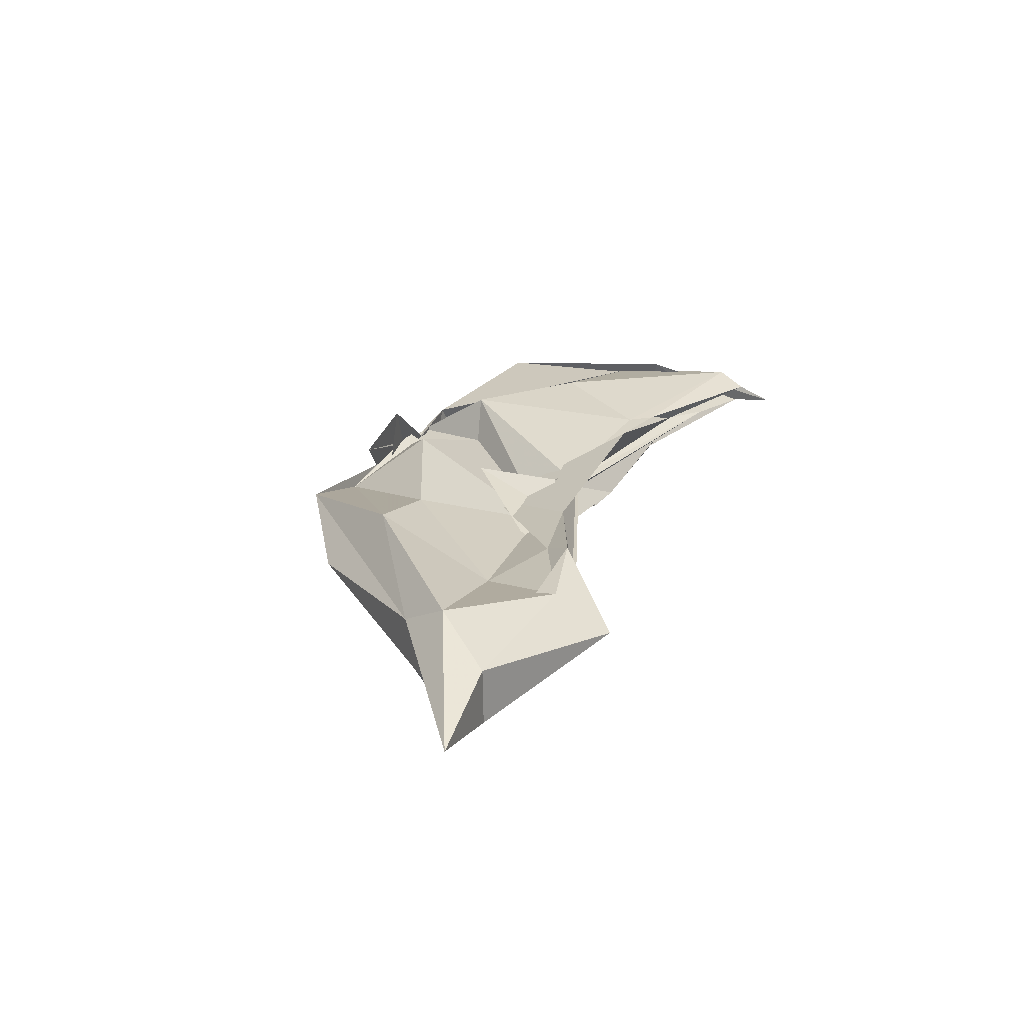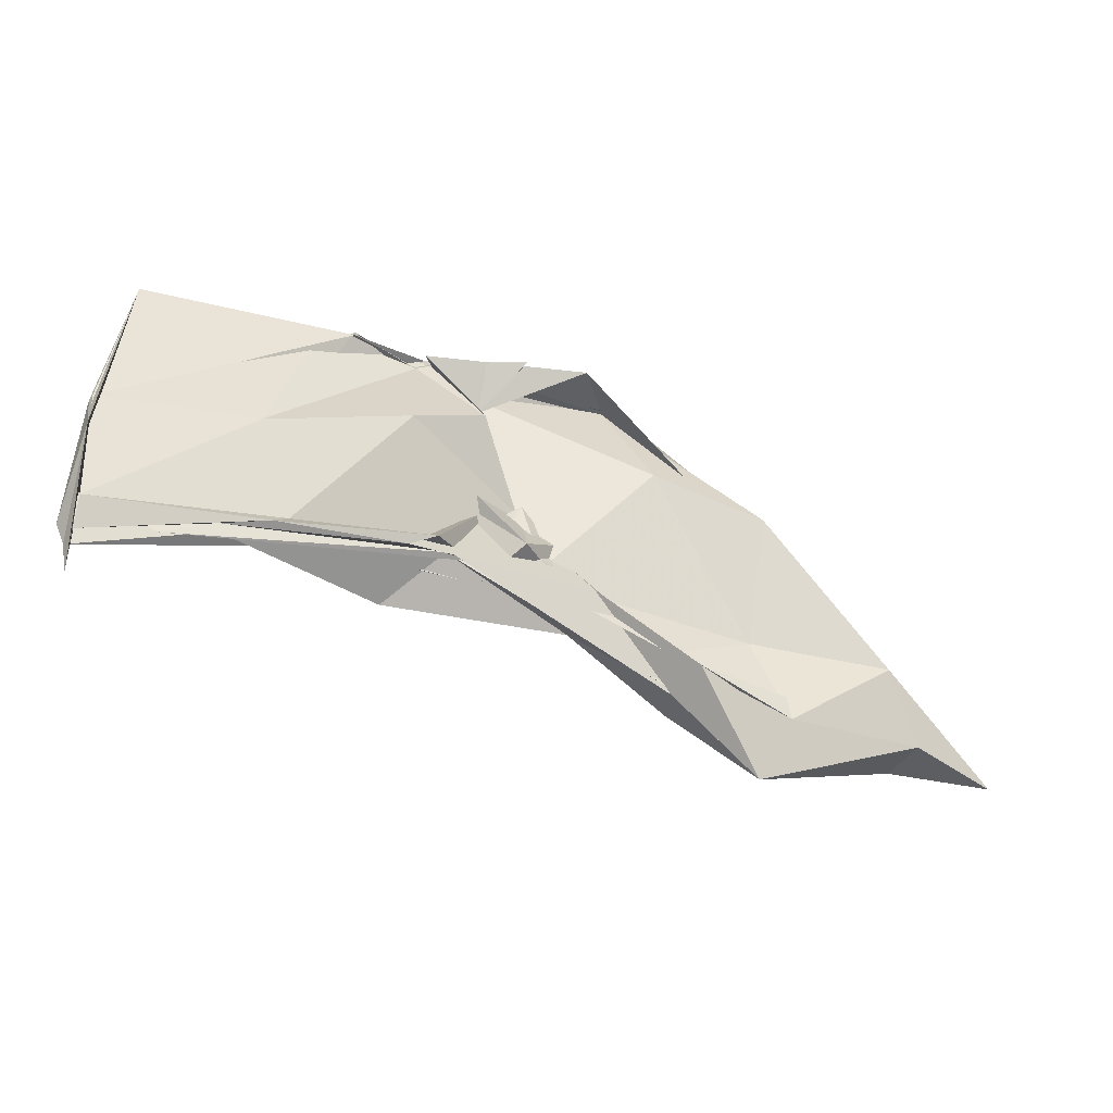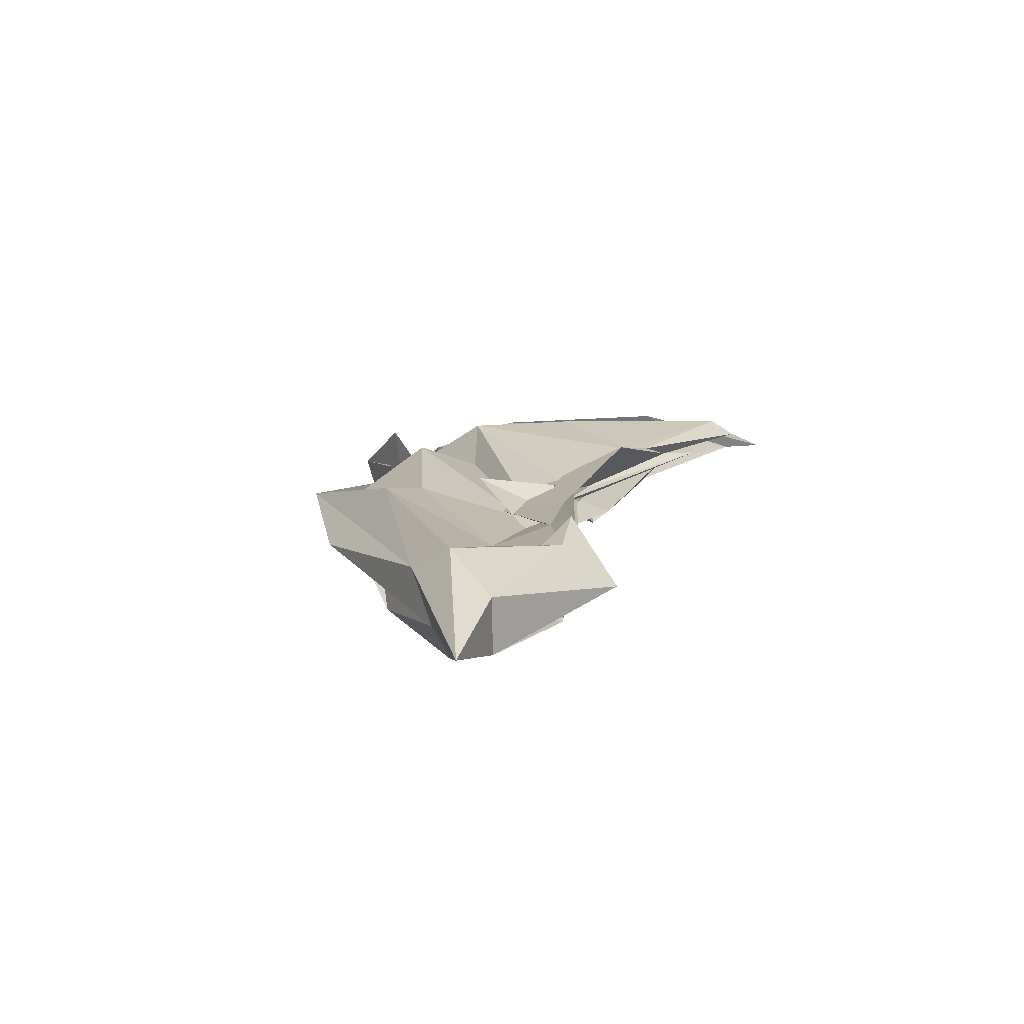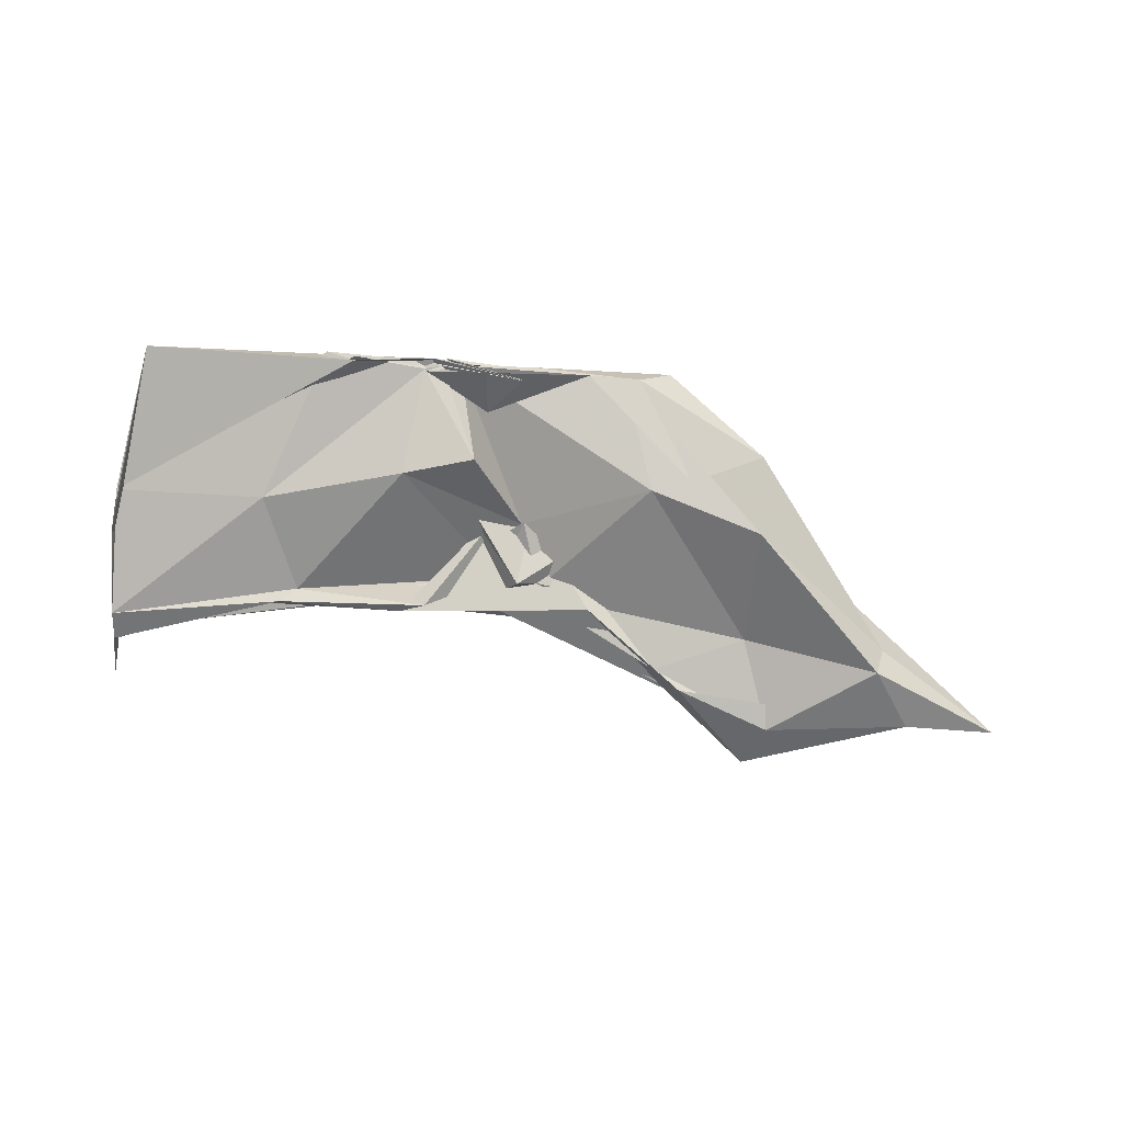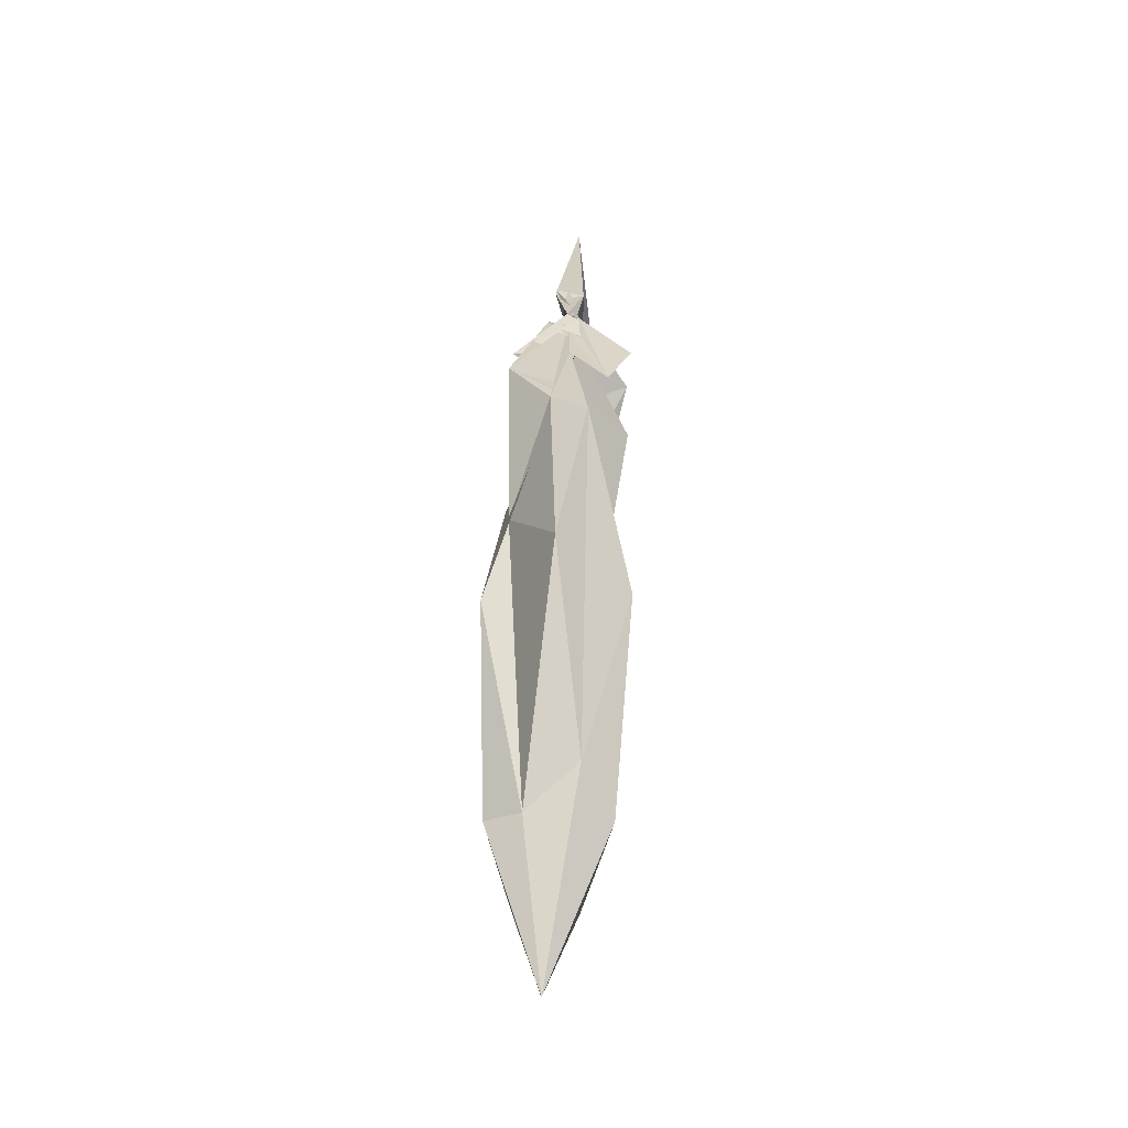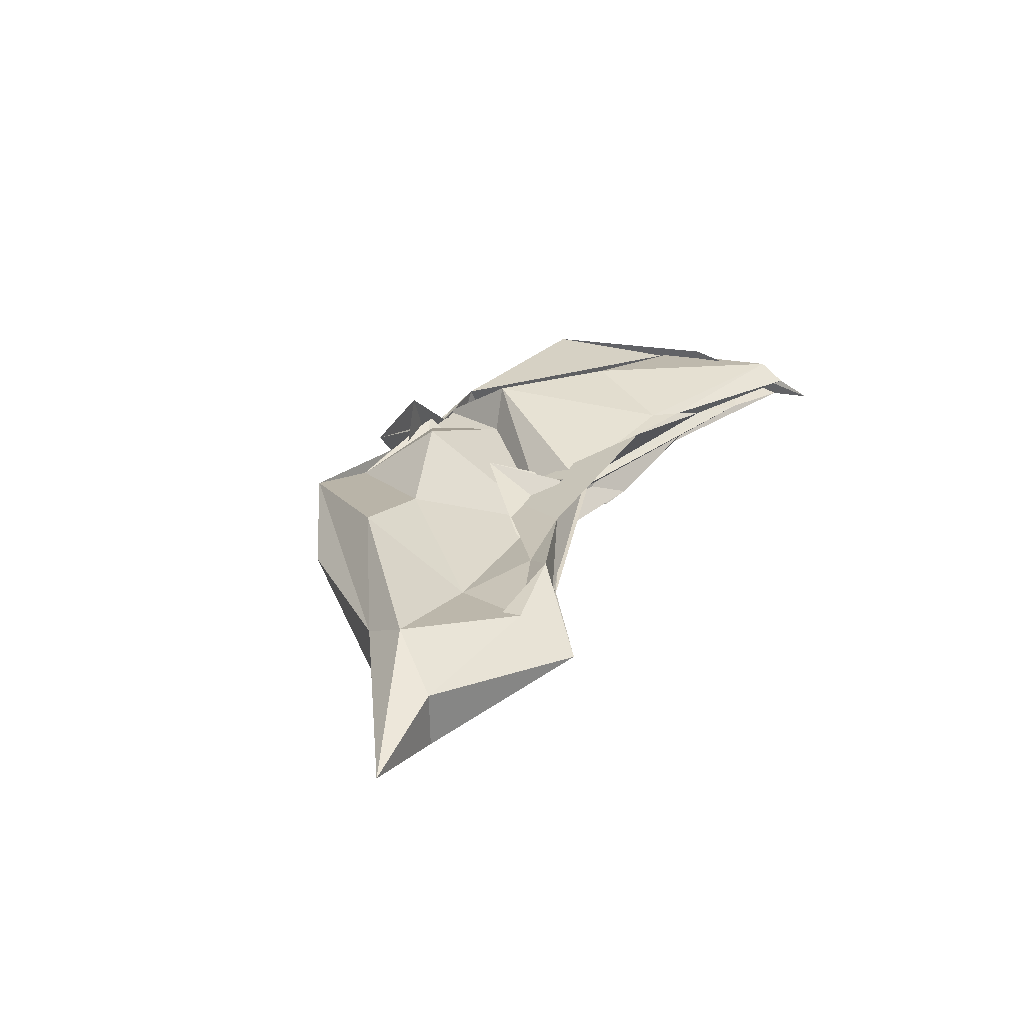
<metadata>
{"format":"obj","ext":"obj","renderer":"f3d","projection":"perspective","resolution":1024,"background":"white","views":[{"elev":25.5,"azim":114.7,"up":"+Y"},{"elev":-37.2,"azim":-23.7,"up":"+Z"},{"elev":15.0,"azim":113.4,"up":"+Y"},{"elev":-76.2,"azim":-4.5,"up":"+Y"},{"elev":26.0,"azim":91.9,"up":"+Z"},{"elev":30.0,"azim":122.1,"up":"+Y"}]}
</metadata>
<code>
v -0.5252 0.005281 0.2532
v -0.4761 -0.003521 0.09448
v -0.2964 -0.001981 0.2017
v -0.3662 0.01532 0.2523
v -0.4234 -0.001468 0.2506
v -0.4488 0.03937 0.2007
v -0.53 0.008364 0.1913
v -0.5489 0.0007397 0.2522
v -0.5869 -0.01181 0.2521
v -0.5805 0.007273 0.2502
v -0.5874 -0.01226 0.2493
v -0.6071 -0.003719 0.2527
v -0.5387 -0.001311 0.2457
v -0.499 -0.03398 0.1903
v -0.5147 0.01061 0.2477
v -0.3995 -0.00402 0.2506
v -0.3478 -0.03222 0.1858
v -0.2178 0.01558 0.09543
v -0.3041 0.04358 0.1585
v -0.367 0.0284 0.1605
v -0.4633 -0.02287 0.1015
v -0.5468 0.0382 0.1962
v -0.6418 0.02698 0.1536
v -0.7517 0.002593 0.1433
v -0.733 6.593e-05 0.2463
v -0.7508 -0.003623 0.1434
v -0.6456 -0.01818 0.1488
v -0.5479 -0.03037 0.1762
v -0.4632 -0.003327 0.1404
v -0.3752 -0.03561 0.1785
v -0.2981 -0.04643 0.1561
v -0.1993 -0.01745 0.07159
v -0.207 0.0353 0.06138
v -0.2983 0.01133 0.07184
v -0.4493 -0.01217 0.1003
v -0.4851 0.007106 0.08223
v -0.6123 0.0143 0.08623
v -0.7563 0.01354 0.05173
v -0.7519 -0.01201 0.1143
v -0.7448 0.01553 0.1114
v -0.7493 -0.01542 0.05558
v -0.6193 -0.009524 0.08239
v -0.4755 0.01233 0.09666
v -0.4523 -0.003204 0.09037
v -0.2986 -0.01676 0.07162
v -0.2053 -0.04055 0.06129
v -0.1093 -0.002908 0.01155
v -0.2778 0.02444 0.01089
v -0.3577 0.01404 0.05181
v -0.4617 -0.00871 0.1431
v -0.5361 0.01552 0.08645
v -0.6298 0.01223 0.07259
v -0.7513 0.004205 0.03094
v -0.7485 -0.003637 0.005621
v -0.7489 -0.007951 0.03518
v -0.631 -0.01474 0.07352
v -0.527 -0.03032 0.0828
v -0.469 0.01344 0.1591
v -0.3618 -0.01977 0.04548
v -0.2779 -0.02999 0.009544
v -0.1768 -0.02245 0.01747
v -0.1771 0.01606 0.0182
v -0.3886 -0.008348 0.2506
v -0.4624 0.001469 0.2521
v -0.5189 -0.001427 0.2497
v -0.5053 -0.006169 0.2516
v -0.5315 0.0021 0.2457
v -0.5332 -0.002576 0.2535
v -0.5386 0.001976 0.2503
v -0.5265 -0.005927 0.2494
v -0.5369 -0.01559 0.2461
v -0.4246 -0.03562 0.2548
v -0.523 -0.001324 0.2499
v -0.4376 0.02624 0.2446
v -0.485 0.04065 0.2436
v -0.4697 -0.03572 0.2477
v -0.4928 -0.004093 0.2187
v -0.3415 0.02714 0.02934
v -0.4181 0.01476 0.0654
v -0.5436 0.03195 0.06499
v -0.6605 0.001513 0.06673
v -0.7488 -0.0007686 0.06779
v -0.6616 -0.004727 0.06879
v -0.5444 -0.02385 0.07547
v -0.4115 -0.01543 0.08438
v -0.343 -0.03014 0.03438
v -0.2902 -0.003924 -0.02478
v -0.3502 -0.003667 0.02858
v -0.5117 -0.00188 0.09398
v -0.698 -0.003844 0.0511
v -0.5099 -0.007123 0.09068
v -0.3512 -0.001897 0.0262
f 3 18 4
f 4 18 19
f 4 19 5
f 5 19 20
f 5 20 6
f 6 20 21
f 6 21 7
f 7 21 22
f 7 22 8
f 8 22 23
f 8 23 9
f 9 23 24
f 9 24 10
f 10 24 25
f 10 25 11
f 11 25 26
f 11 26 12
f 12 26 27
f 12 27 13
f 13 27 28
f 13 28 14
f 14 28 29
f 14 29 15
f 15 29 30
f 15 30 16
f 16 30 31
f 16 31 17
f 17 31 32
f 17 32 3
f 3 32 18
f 18 33 19
f 19 33 34
f 19 34 20
f 20 34 35
f 20 35 21
f 21 35 36
f 21 36 22
f 22 36 37
f 22 37 23
f 23 37 38
f 23 38 24
f 24 38 39
f 24 39 25
f 25 39 40
f 25 40 26
f 26 40 41
f 26 41 27
f 27 41 42
f 27 42 28
f 28 42 43
f 28 43 29
f 29 43 44
f 29 44 30
f 30 44 45
f 30 45 31
f 31 45 46
f 31 46 32
f 32 46 47
f 32 47 18
f 18 47 33
f 33 48 34
f 34 48 49
f 34 49 35
f 35 49 50
f 35 50 36
f 36 50 51
f 36 51 37
f 37 51 52
f 37 52 38
f 38 52 53
f 38 53 39
f 39 53 54
f 39 54 40
f 40 54 55
f 40 55 41
f 41 55 56
f 41 56 42
f 42 56 57
f 42 57 43
f 43 57 58
f 43 58 44
f 44 58 59
f 44 59 45
f 45 59 60
f 45 60 46
f 46 60 61
f 46 61 47
f 47 61 62
f 47 62 33
f 33 62 48
f 63 64 73
f 64 74 73
f 64 65 74
f 65 66 74
f 66 75 74
f 66 67 75
f 67 68 75
f 68 76 75
f 68 69 76
f 69 70 76
f 70 77 76
f 70 71 77
f 71 72 77
f 72 73 77
f 72 63 73
f 78 88 79
f 79 88 89
f 79 89 80
f 80 89 81
f 81 89 90
f 81 90 82
f 82 90 83
f 83 90 91
f 83 91 84
f 84 91 85
f 85 91 92
f 85 92 86
f 86 92 87
f 87 92 88
f 87 88 78
f 3 4 63
f 63 4 64
f 4 5 64
f 64 5 65
f 5 6 65
f 6 7 65
f 65 7 66
f 7 8 66
f 66 8 67
f 8 9 67
f 9 10 67
f 67 10 68
f 10 11 68
f 68 11 69
f 11 12 69
f 12 13 69
f 69 13 70
f 13 14 70
f 70 14 71
f 14 15 71
f 15 16 71
f 71 16 72
f 16 17 72
f 72 17 63
f 17 3 63
f 48 78 49
f 49 78 79
f 49 79 50
f 50 79 80
f 50 80 51
f 51 80 52
f 52 80 81
f 52 81 53
f 53 81 82
f 53 82 54
f 54 82 55
f 55 82 83
f 55 83 56
f 56 83 84
f 56 84 57
f 57 84 58
f 58 84 85
f 58 85 59
f 59 85 86
f 59 86 60
f 60 86 61
f 61 86 87
f 61 87 62
f 62 87 78
f 62 78 48
f 73 74 1
f 74 75 1
f 75 76 1
f 76 77 1
f 77 73 1
f 89 88 2
f 90 89 2
f 91 90 2
f 92 91 2
f 88 92 2

</code>
